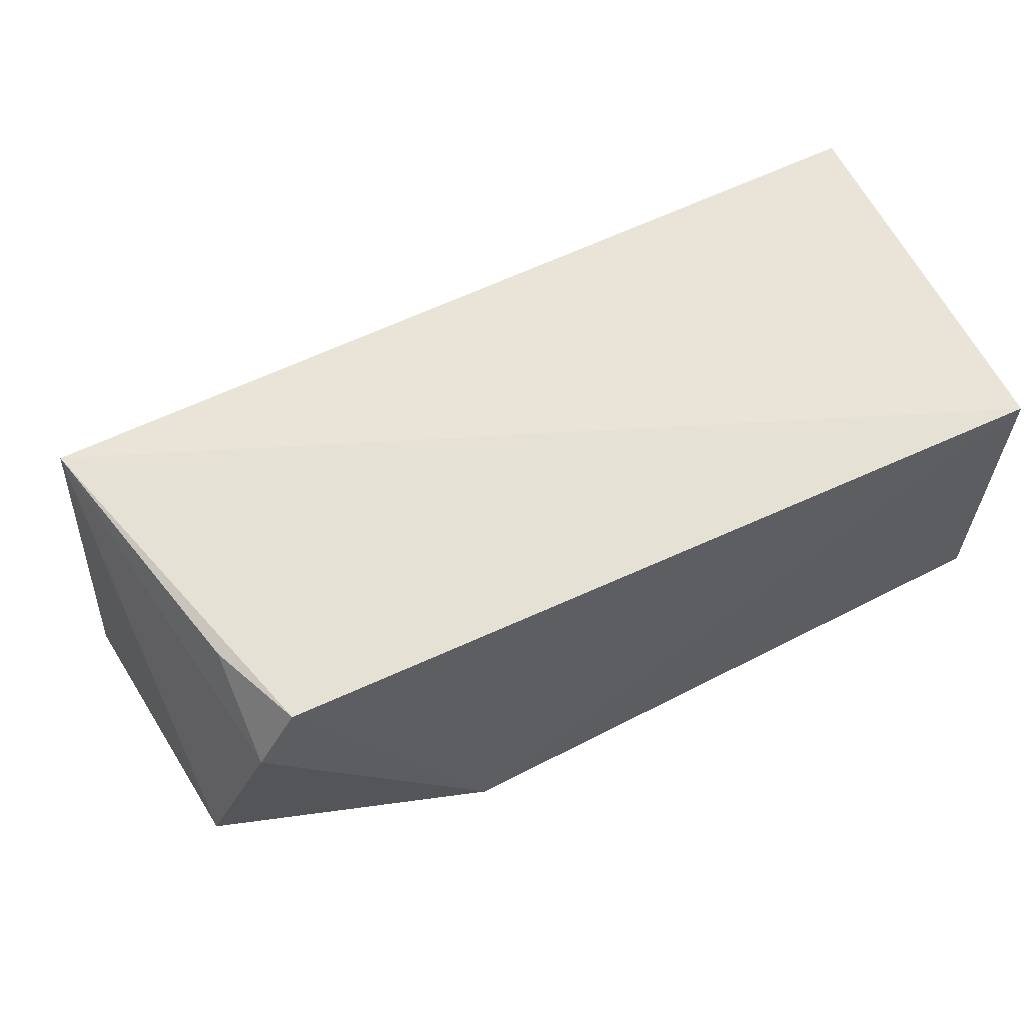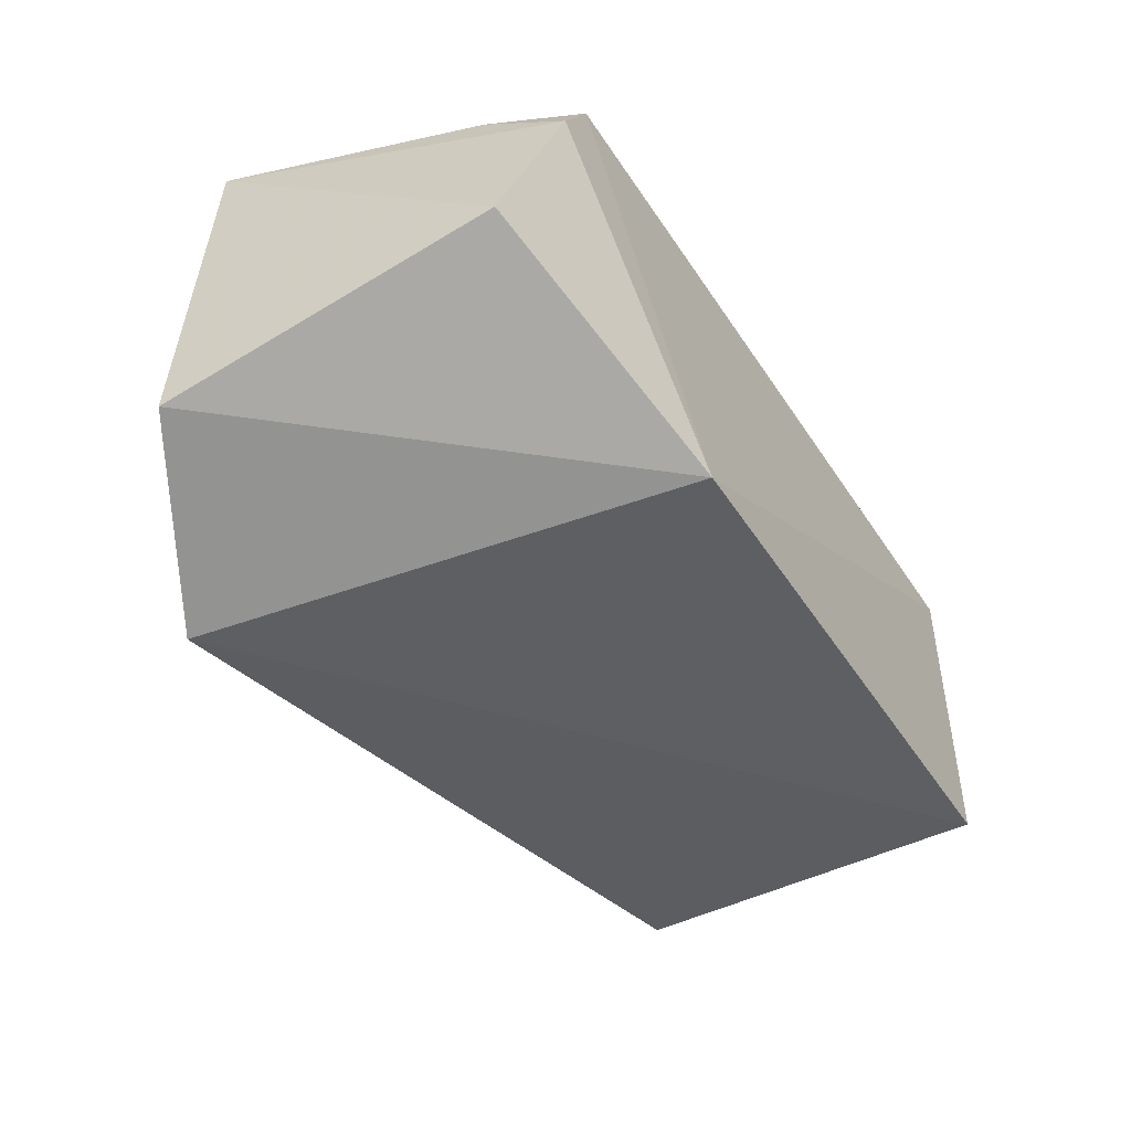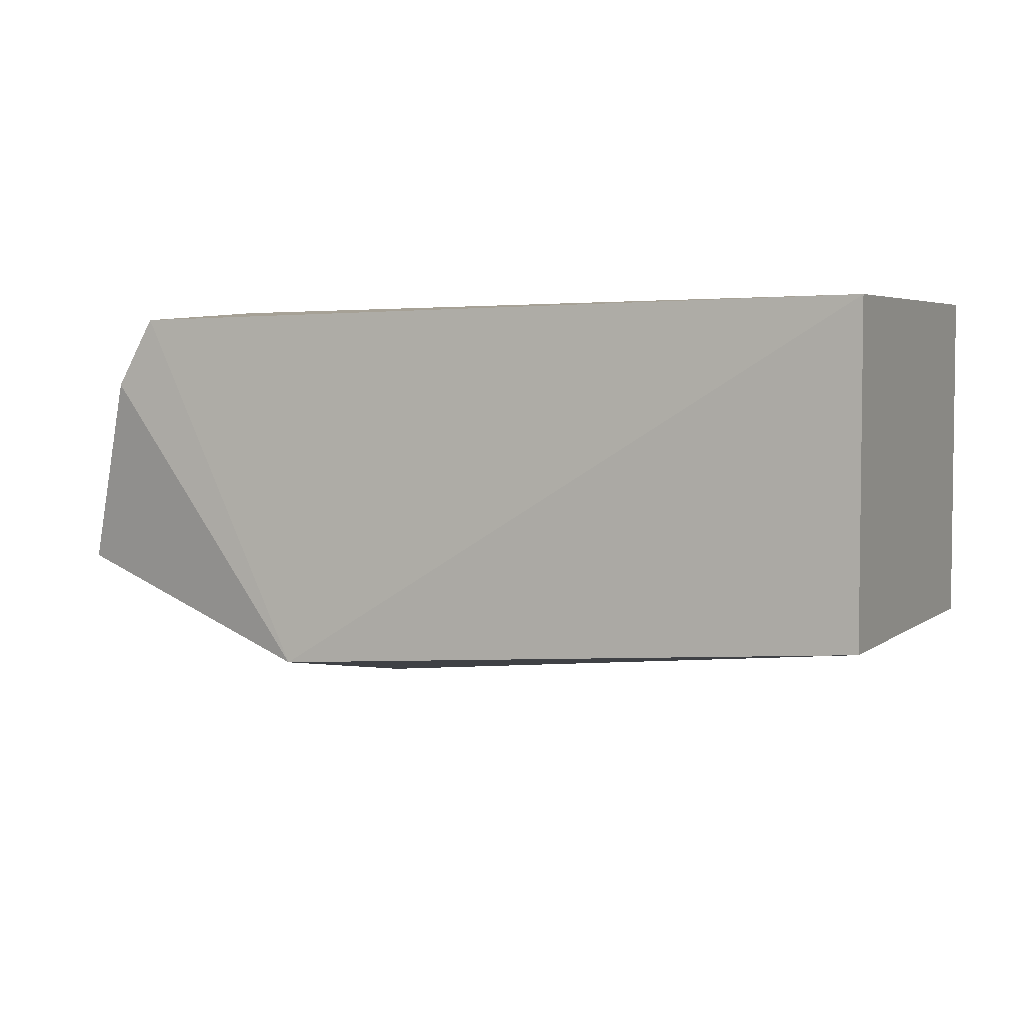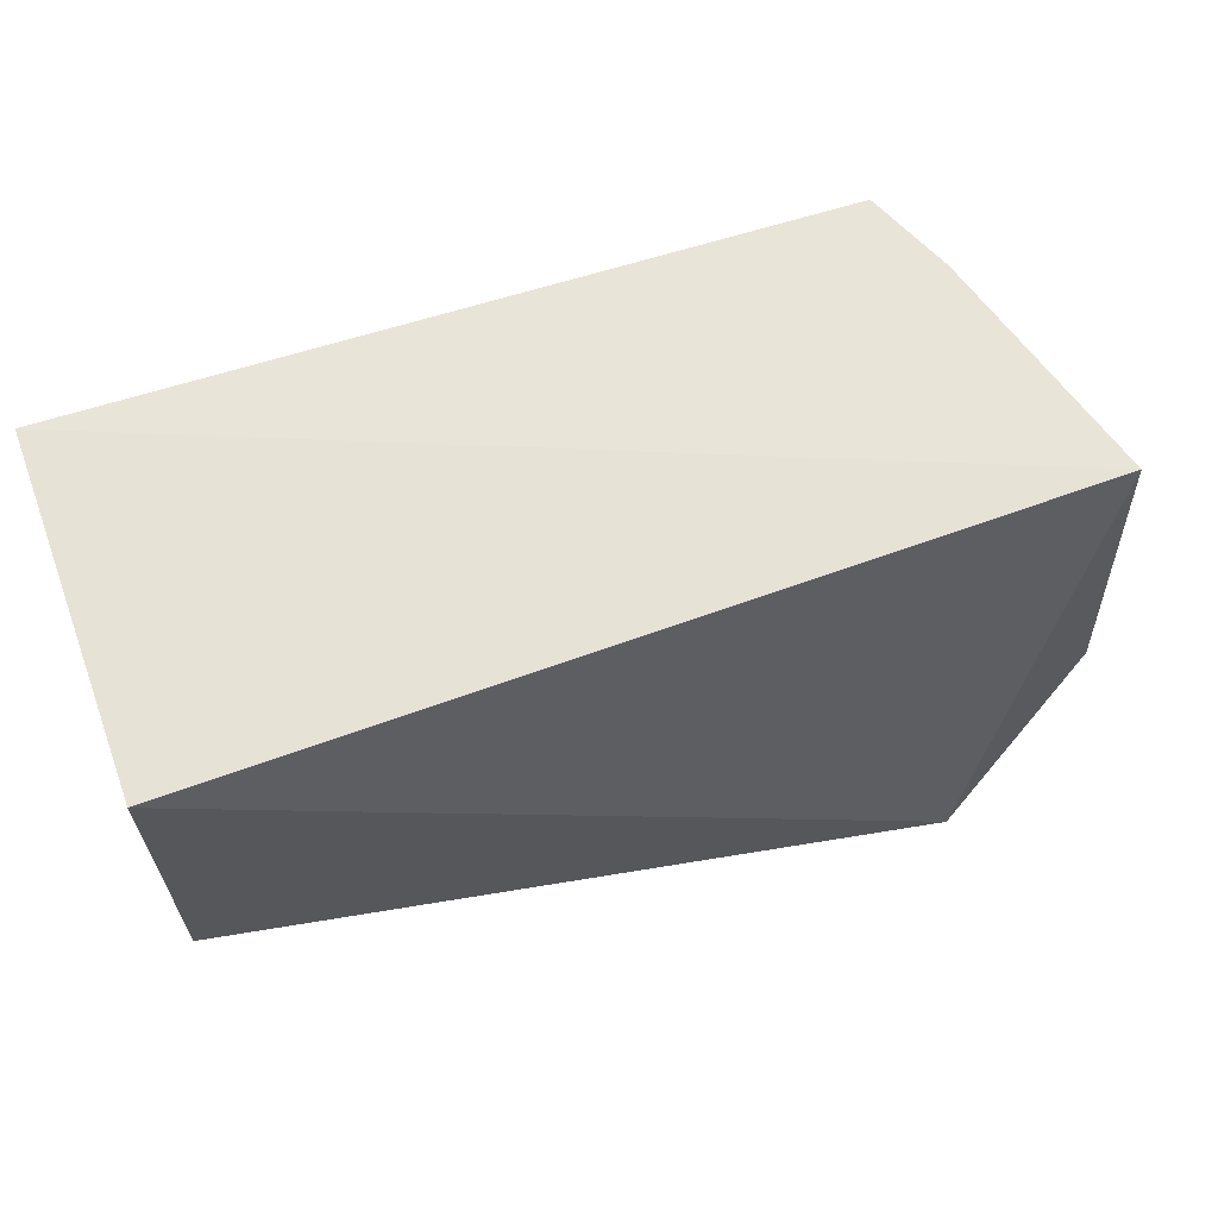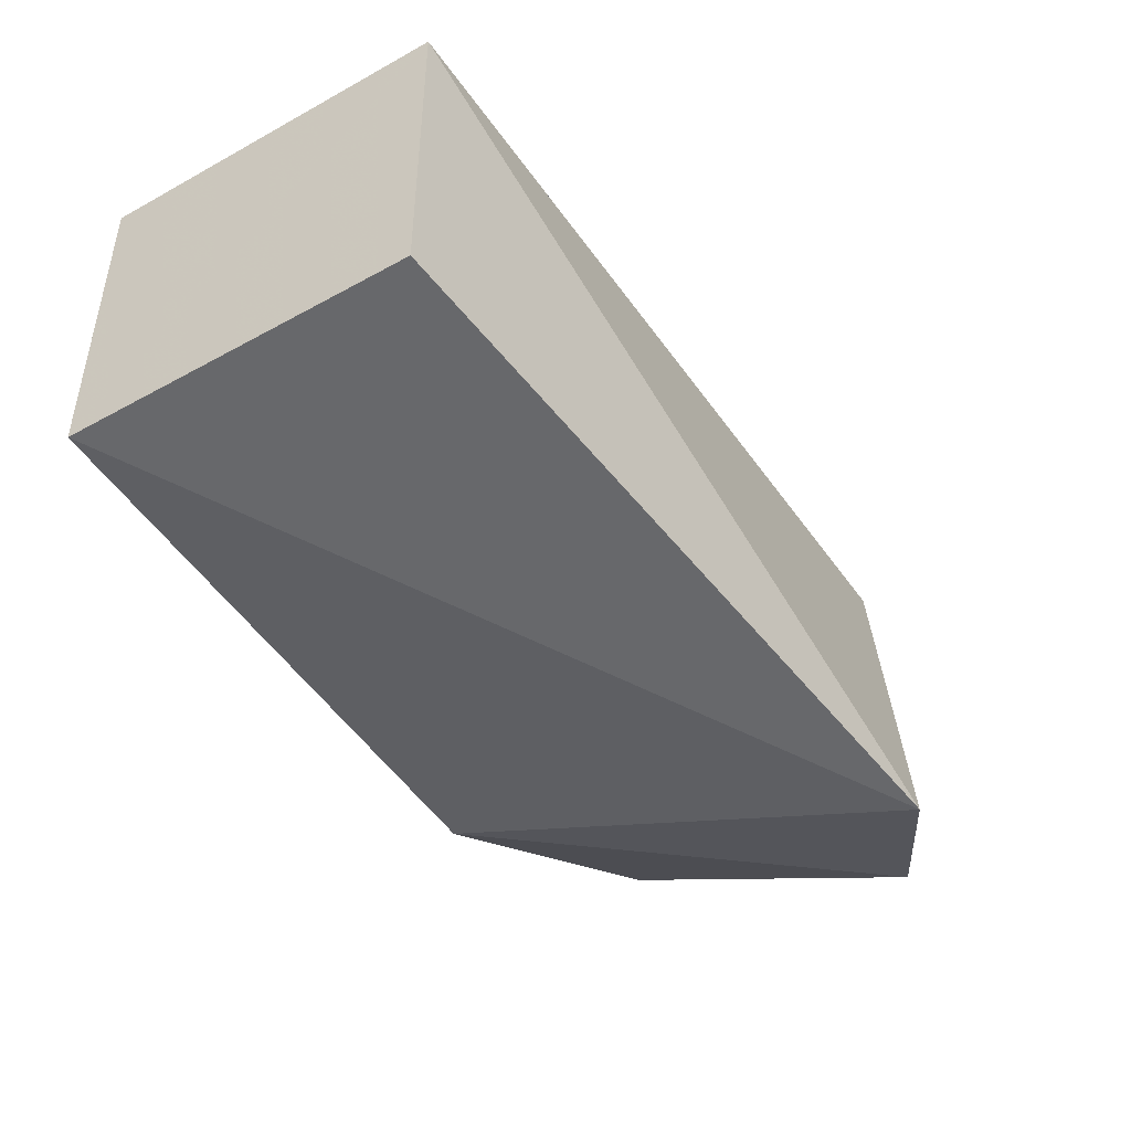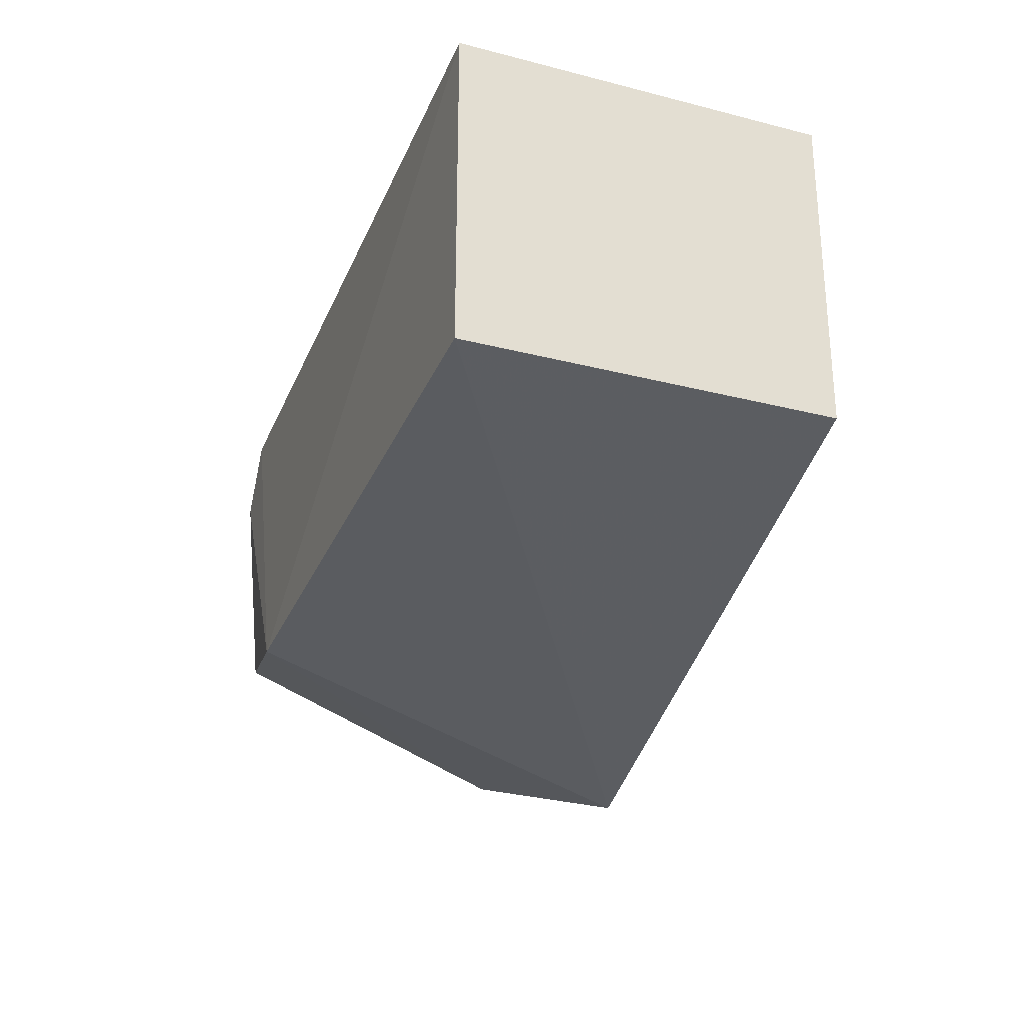
<metadata>
{"format":"obj","ext":"obj","renderer":"f3d","projection":"perspective","resolution":1024,"background":"white","views":[{"elev":61.1,"azim":153.8,"up":"+Z"},{"elev":-46.8,"azim":119.5,"up":"+Z"},{"elev":4.4,"azim":-154.7,"up":"+Z"},{"elev":63.2,"azim":-20.3,"up":"+Z"},{"elev":-44.8,"azim":-57.5,"up":"+Z"},{"elev":-27.6,"azim":-111.4,"up":"+Z"}]}
</metadata>
<code>
v 0.05429 0.05846 0.06046
v 0.06177 0.03195 0.0617
v 0.06379 0.03214 0.03278
v -0.005435 0.0601 0.037
v -0.005435 0.03192 0.06165
v 0.04036 0.0601 0.03347
v 0.06181 0.05585 0.04068
v -0.005435 0.0601 0.06165
v 0.04983 0.02501 0.02729
v 0.05731 0.05846 0.05519
v -0.005435 0.03192 0.037
v 0.05715 0.05156 0.06042
f 7 2 3
f 7 3 6
f 8 5 2
f 8 2 1
f 8 4 5
f 8 6 4
f 8 1 6
f 9 3 2
f 9 2 5
f 9 6 3
f 9 4 6
f 10 2 7
f 10 7 6
f 10 6 1
f 11 9 5
f 11 5 4
f 11 4 9
f 12 10 1
f 12 1 2
f 12 2 10

</code>
